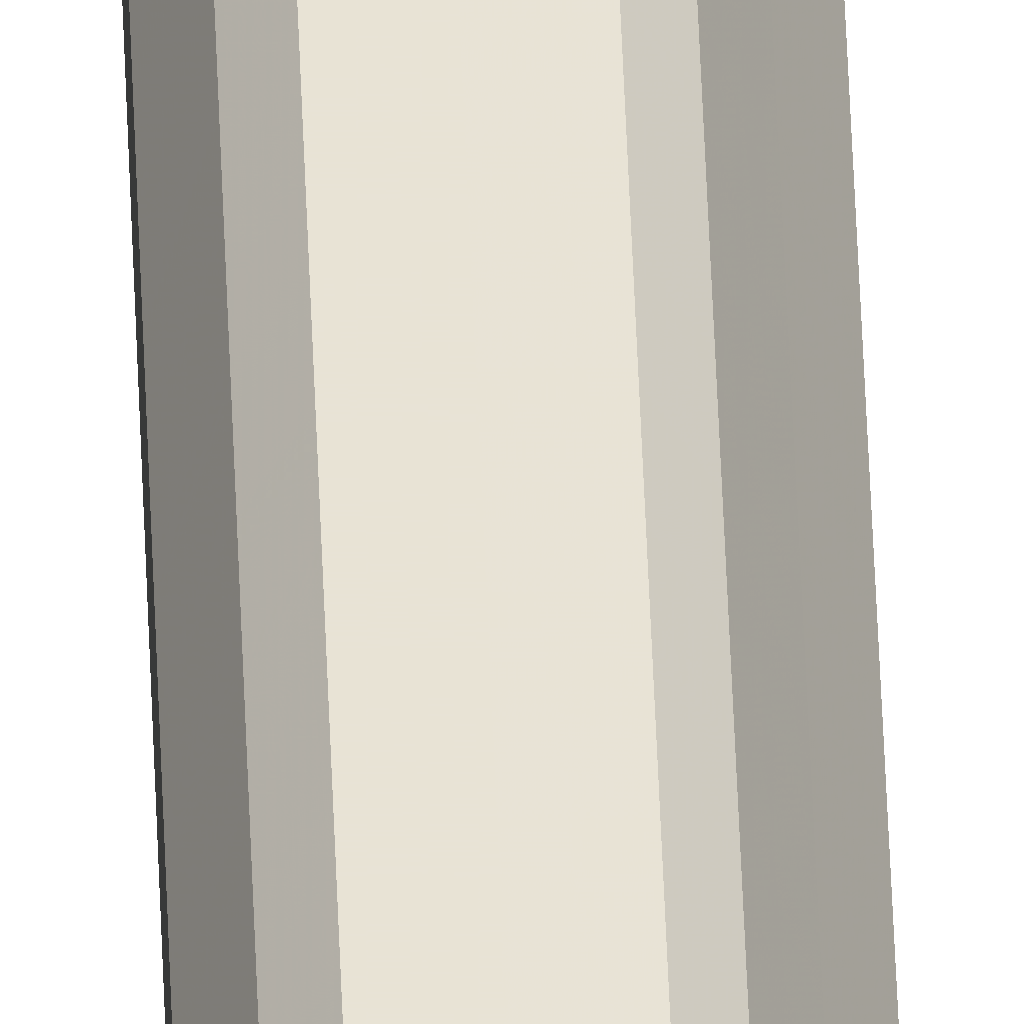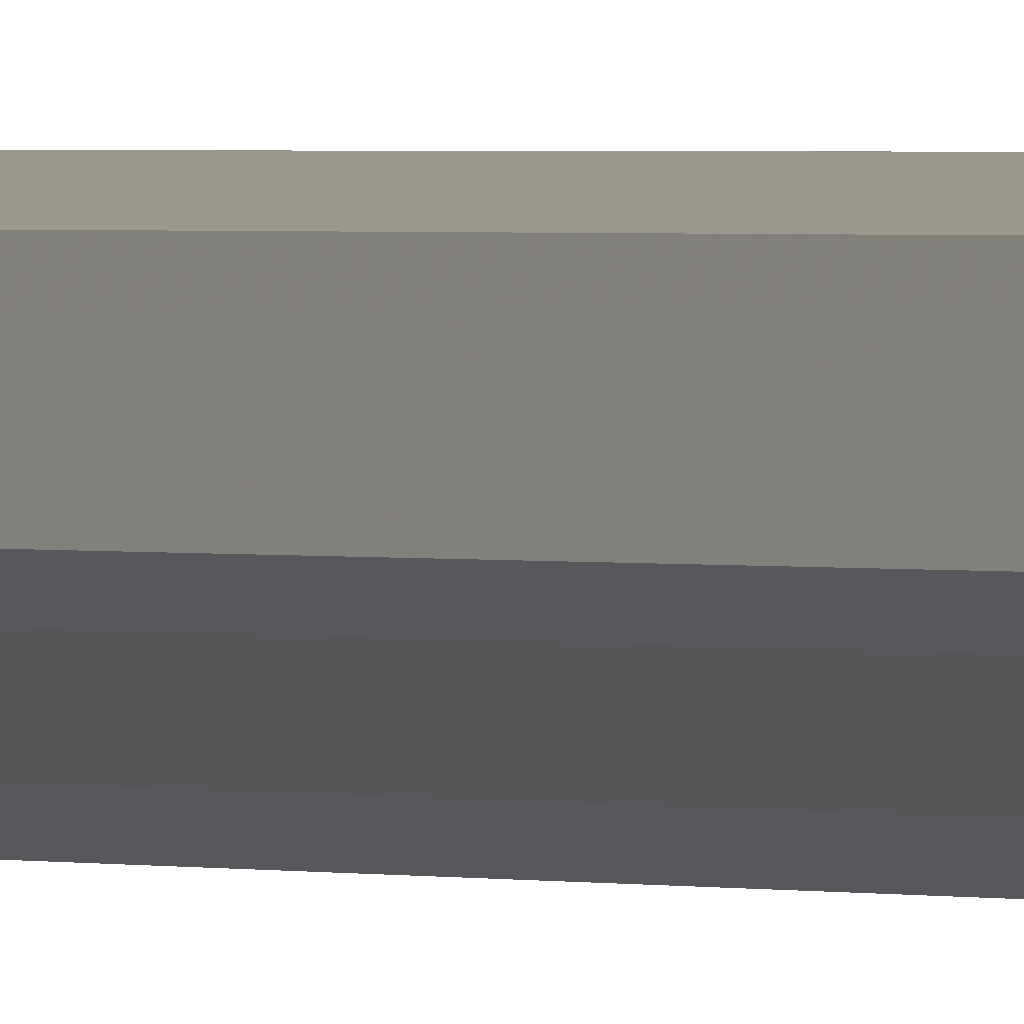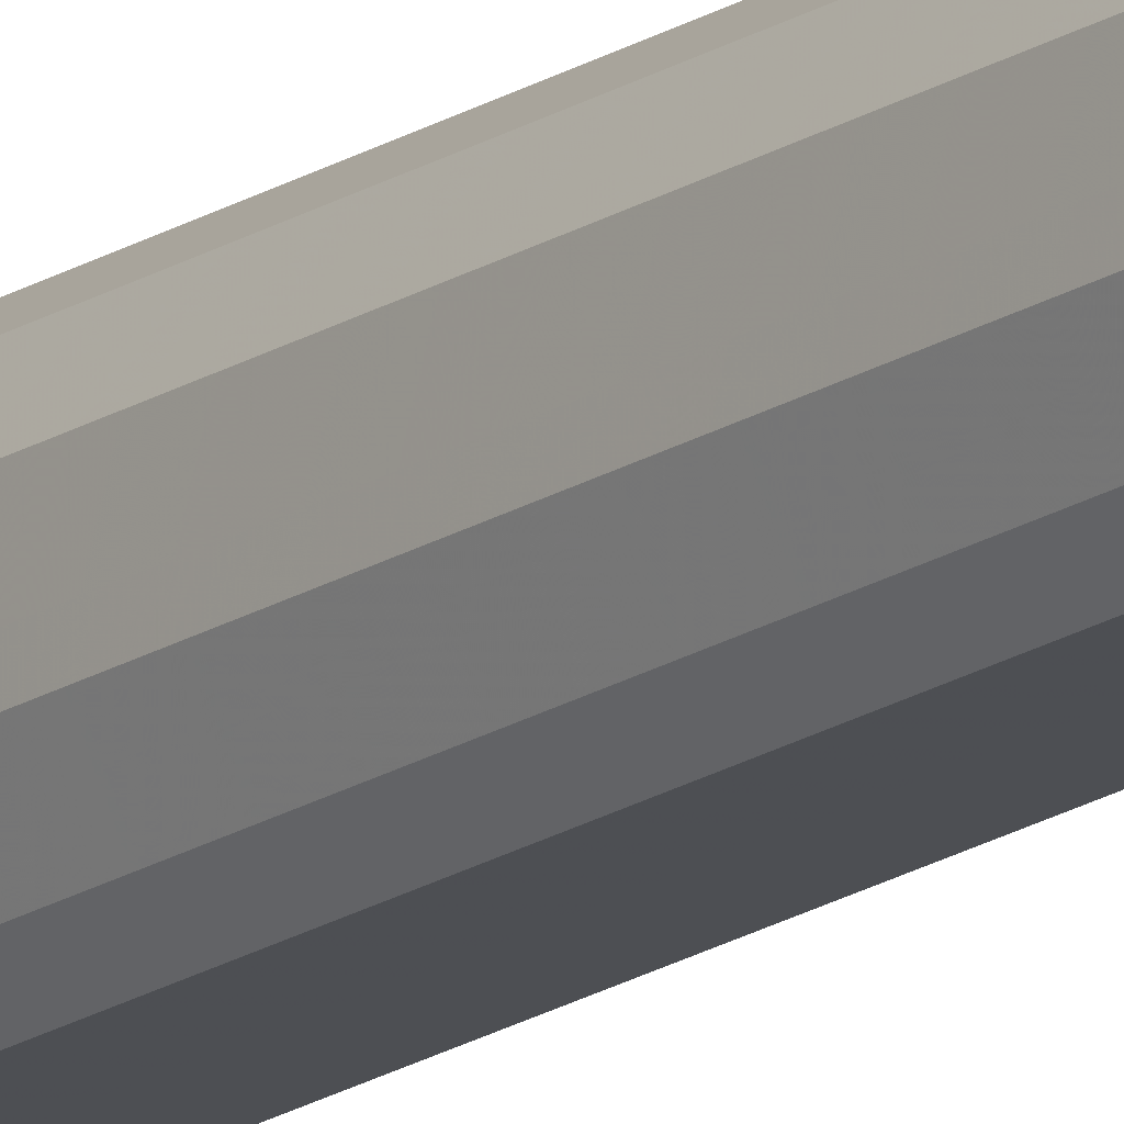
<metadata>
{"format":"obj","ext":"obj","renderer":"f3d","projection":"perspective","resolution":1024,"background":"white","views":[{"elev":41.3,"azim":178.2,"up":"+Y"},{"elev":0.3,"azim":-14.7,"up":"+Y"},{"elev":-17.6,"azim":142.4,"up":"+Y"}]}
</metadata>
<code>
o 12081
v 2210 1870 7.703
v 2210 1870 7.703
v 2210 1870 12.53
v 2210 1870 7.703
v 2210 1870 12.53
v 2210 1870 7.703
v 2210 1870 12.53
v 2210 1870 7.703
v 2210 1870 12.53
v 2210 1870 7.703
v 2210 1870 12.53
v 2210 1870 7.703
v 2210 1870 12.53
v 2210 1870 7.703
v 2210 1870 12.53
v 2210 1870 7.703
v 2210 1870 12.53
v 2210 1870 7.703
v 2210 1870 12.53
v 2210 1870 7.703
v 2210 1870 12.53
v 2210 1870 7.703
v 2210 1870 12.53
v 2210 1870 7.703
v 2210 1870 12.53
v 2210 1870 7.703
v 2210 1870 12.53
v 2210 1870 7.703
v 2210 1870 12.53
v 2210 1870 7.703
v 2210 1870 12.53
v 2210 1870 12.53
v 2210 1870 12.53
v 2210 1870 7.703
v 2210 1870 12.53
v 2210 1870 7.703
v 2210 1870 12.53
v 2210 1870 12.53
v 2210 1870 7.703
v 2210 1870 12.53
v 2210 1870 7.703
v 2210 1870 7.703
v 2210 1870 12.53
v 2210 1870 12.53
v 2210 1870 7.703
v 2210 1870 12.53
v 2210 1870 7.703
v 2210 1870 7.703
v 2210 1870 12.53
v 2210 1870 12.53
v 2210 1870 7.703
v 2210 1870 12.53
v 2210 1870 7.703
v 2210 1870 7.703
v 2210 1870 12.53
v 2210 1870 12.53
v 2210 1870 7.703
v 2210 1870 12.53
v 2210 1870 7.703
v 2210 1870 7.703
v 2210 1870 12.53
v 2210 1870 12.53
v 2210 1870 7.703
v 2210 1870 7.703
v 2210 1870 7.703
v 2210 1870 7.703
v 2210 1870 7.703
v 2210 1870 7.703
v 2210 1870 7.703
v 2210 1870 7.703
v 2210 1870 7.703
v 2210 1870 7.703
v 2210 1870 7.703
v 2210 1870 7.703
v 2210 1870 7.703
v 2210 1870 7.703
v 2210 1870 7.703
v 2210 1870 7.703
v 2210 1870 7.703
v 2210 1870 7.703
v 2210 1870 7.703
v 2210 1870 12.53
v 2210 1870 12.53
v 2210 1870 12.53
v 2210 1870 12.53
v 2210 1870 12.53
v 2210 1870 12.53
v 2210 1870 12.53
v 2210 1870 12.53
v 2210 1870 12.53
v 2210 1870 12.53
v 2210 1870 12.53
v 2210 1870 12.53
v 2210 1870 12.53
v 2210 1870 12.53
v 2210 1870 12.53
v 2210 1870 12.53
v 2210 1870 12.53
f 1 2 3
f 2 4 5
f 6 1 7
f 4 8 9
f 10 6 11
f 8 12 13
f 14 10 15
f 12 16 17
f 18 14 19
f 16 20 21
f 22 18 23
f 20 24 25
f 26 22 27
f 24 28 29
f 30 26 31
f 28 30 32
f 33 34 35
f 35 36 37
f 38 39 33
f 40 41 38
f 37 42 43
f 44 45 40
f 46 47 44
f 43 48 49
f 50 51 46
f 52 53 50
f 49 54 55
f 56 57 52
f 58 59 56
f 55 60 61
f 62 63 58
f 61 64 62
f 65 66 67
f 65 68 66
f 65 67 69
f 65 70 68
f 65 69 71
f 65 72 70
f 65 71 73
f 65 74 72
f 65 73 75
f 65 76 74
f 65 75 77
f 65 78 76
f 65 77 79
f 65 80 78
f 65 79 81
f 65 81 80
f 82 83 84
f 82 85 83
f 82 84 86
f 82 87 85
f 82 86 88
f 82 89 87
f 82 88 90
f 82 91 89
f 82 90 92
f 82 93 91
f 82 92 94
f 82 95 93
f 82 94 96
f 82 97 95
f 82 96 98
f 82 98 97

</code>
